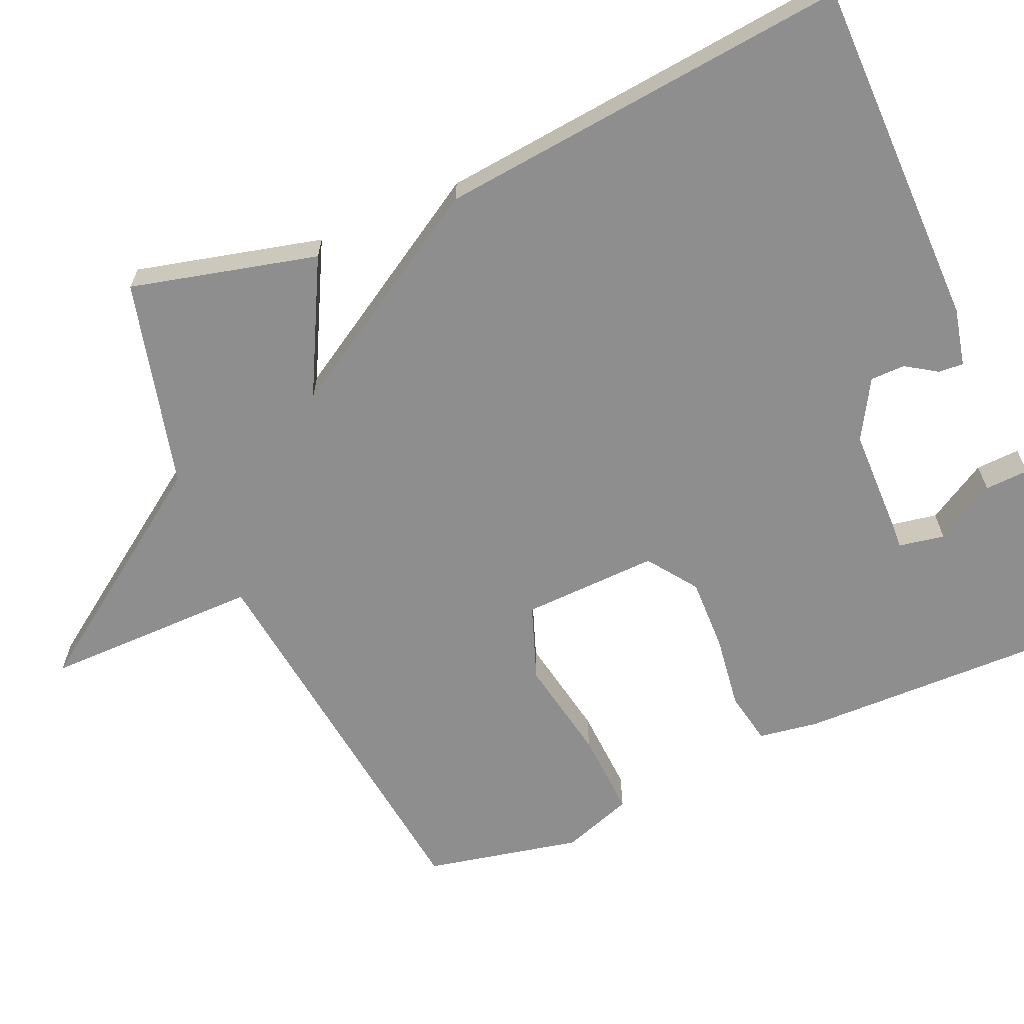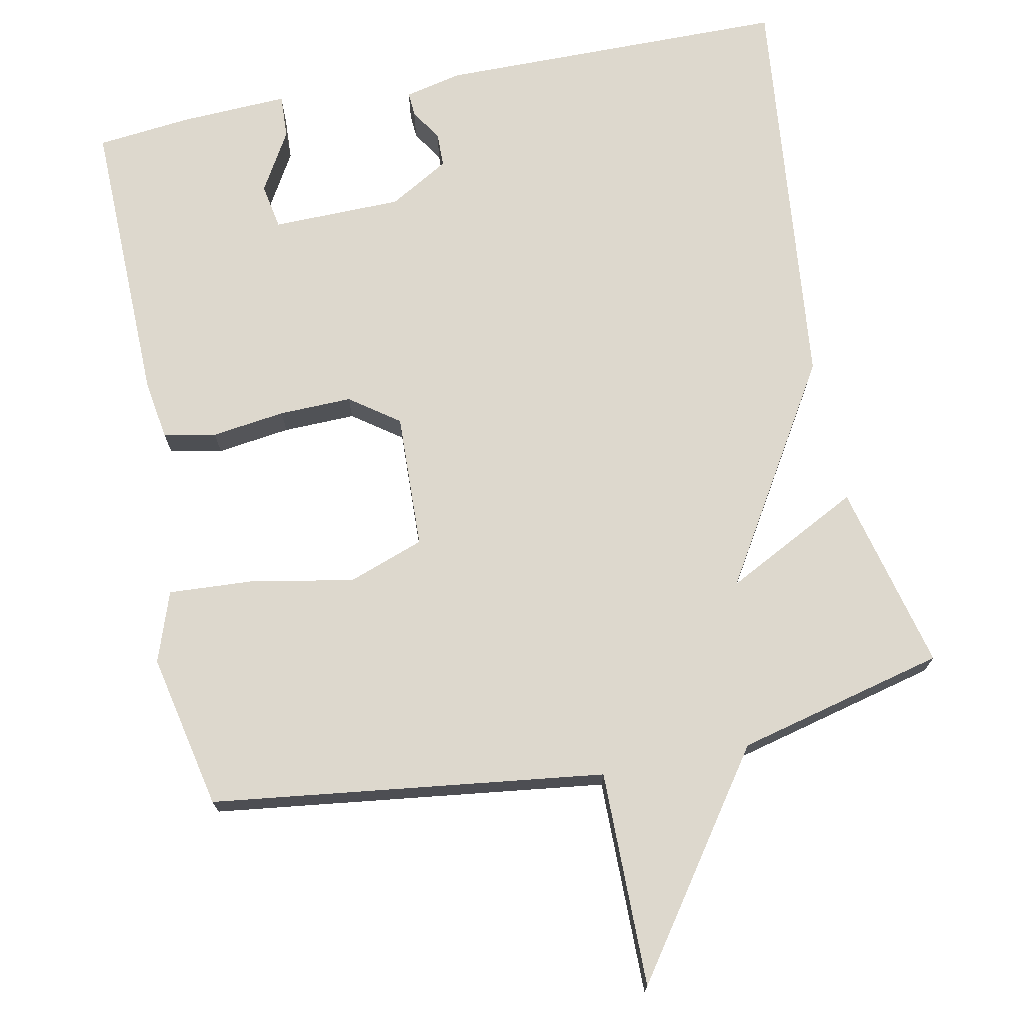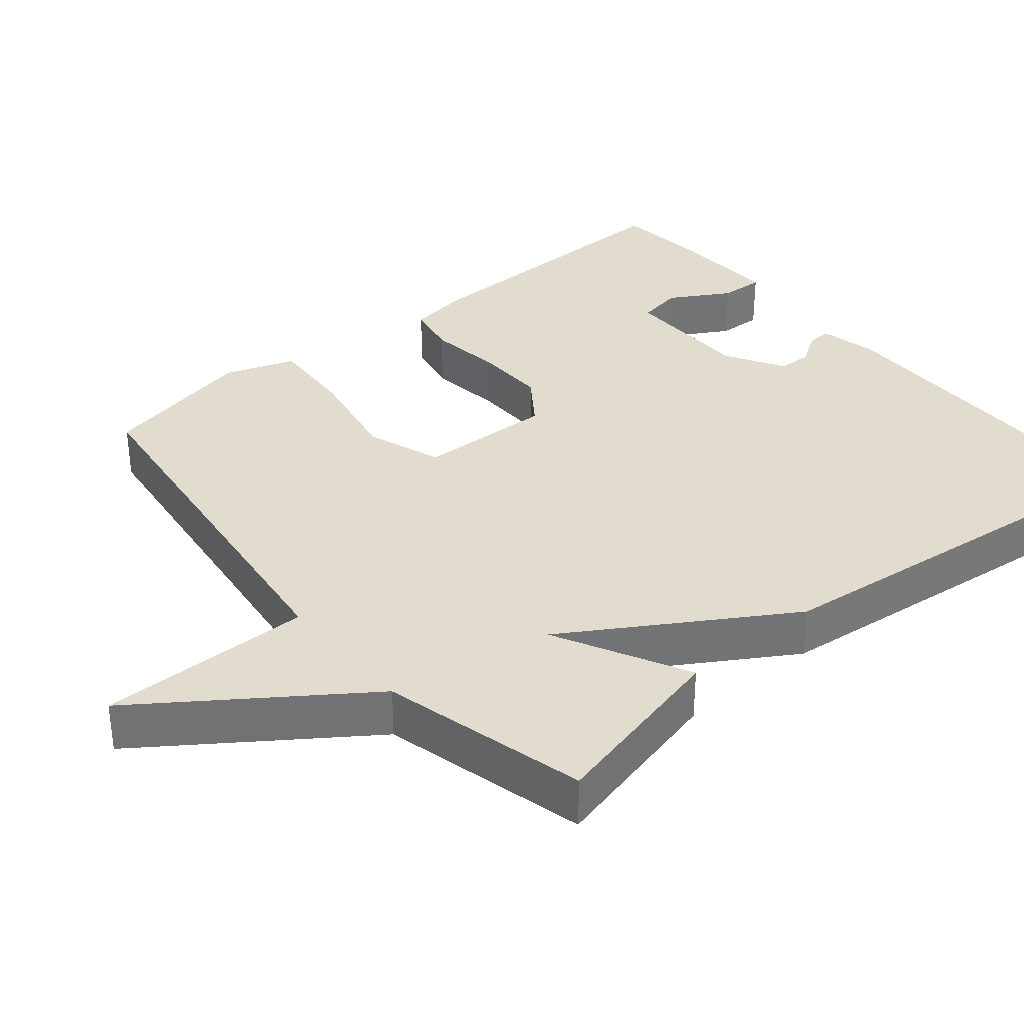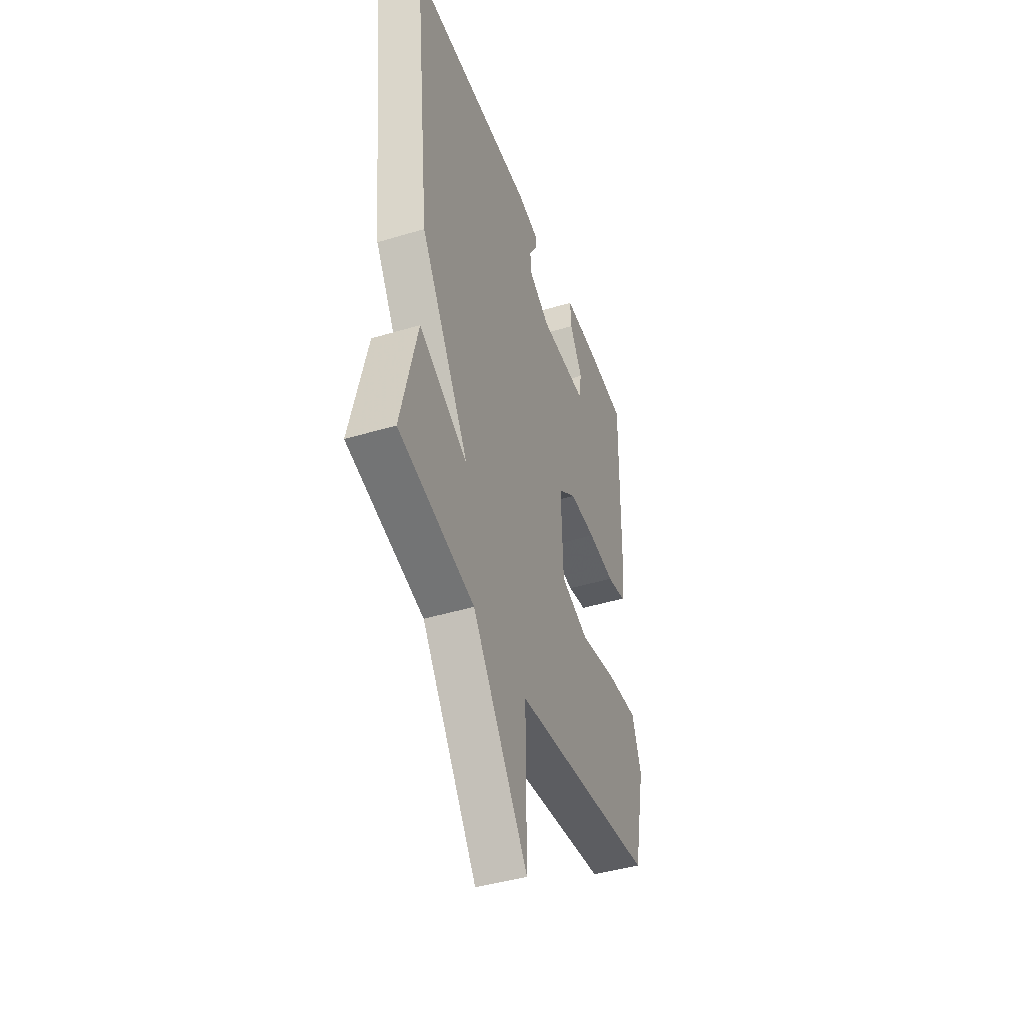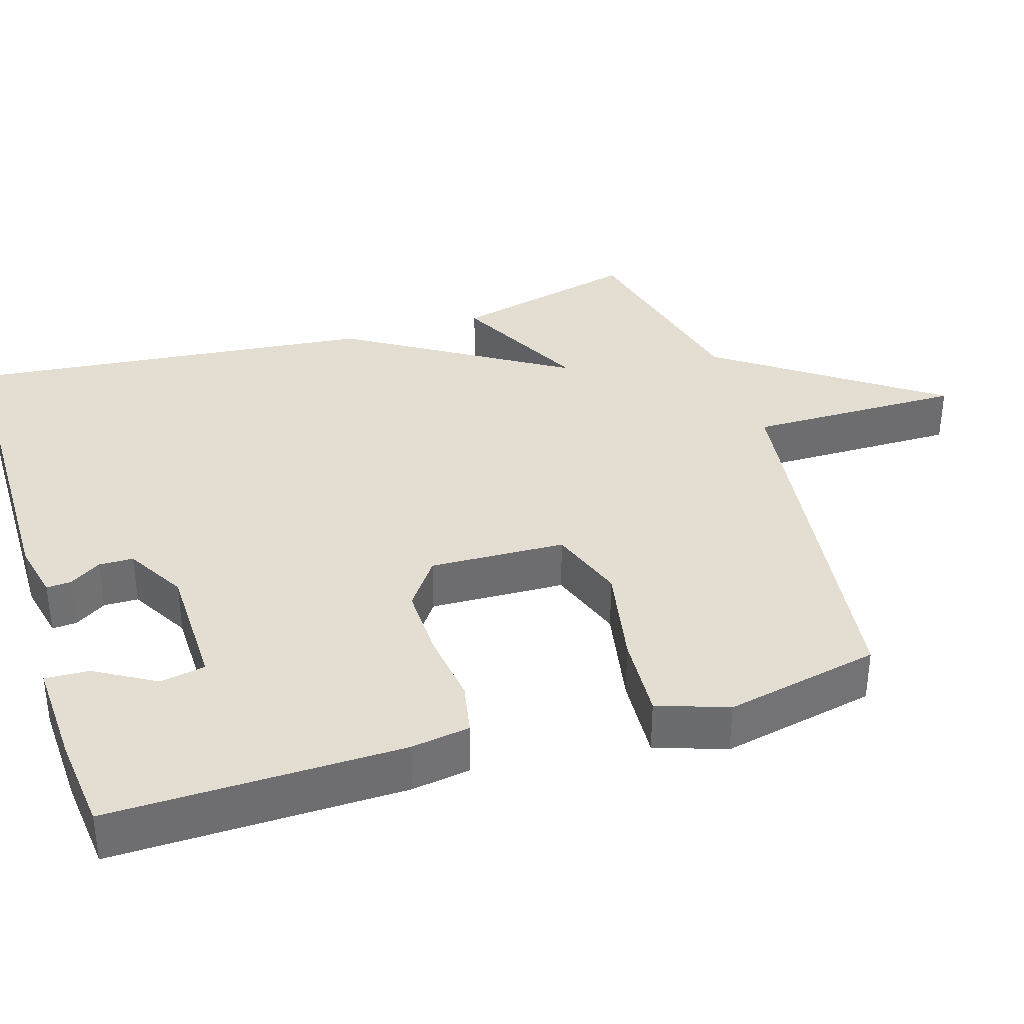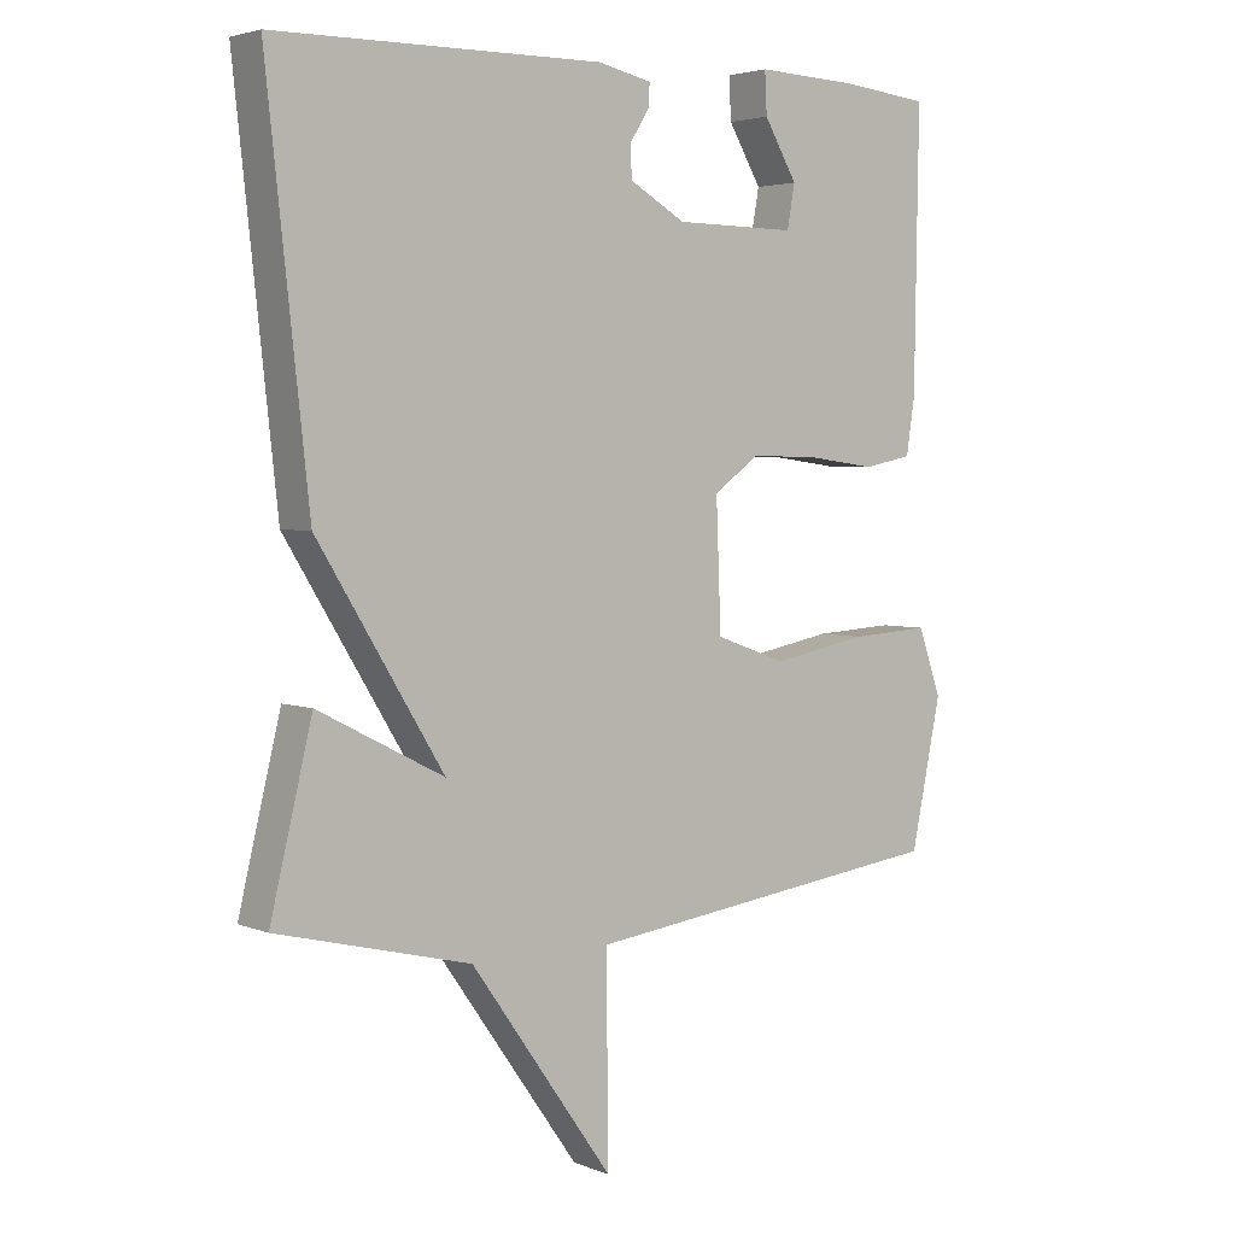
<metadata>
{"format":"obj","ext":"obj","renderer":"f3d","projection":"perspective","resolution":1024,"background":"white","views":[{"elev":-65.0,"azim":-66.8,"up":"+Y"},{"elev":72.2,"azim":168.5,"up":"+Y"},{"elev":34.7,"azim":-129.9,"up":"+Y"},{"elev":-43.6,"azim":-70.4,"up":"+Z"},{"elev":36.2,"azim":72.6,"up":"+Y"},{"elev":3.6,"azim":-37.8,"up":"+Z"}]}
</metadata>
<code>
v -0.5 0.07 0.5
v -0.033 0.07 0.505
v 0.044 0.07 0.488
v 0.042 0.07 0.455
v 0.015 0.07 0.413
v 0.016 0.07 0.367
v 0.096 0.07 0.321
v 0.269 0.07 0.319
v 0.28 0.07 0.38
v 0.233 0.07 0.46
v 0.23 0.07 0.519
v 0.374 0.07 0.513
v 0.5 0.07 0.5
v 0.494 0.07 0.11
v 0.482 0.07 0.031
v 0.412 0.07 0.017
v 0.314 0.07 0.03
v 0.217 0.07 0.032
v 0.152 0.07 -0.015
v 0.159 0.07 -0.196
v 0.26 0.07 -0.232
v 0.396 0.07 -0.206
v 0.51 0.07 -0.199
v 0.543 0.07 -0.293
v 0.5 0.07 -0.5
v -0.023 0.07 -0.568
v -0.02 0.07 -0.855
v -0.223 0.07 -0.568
v -0.5 0.07 -0.5
v -0.44 0.07 -0.251
v -0.26 0.07 -0.343
v -0.44 0.07 -0.051
v -0.5 0 0.5
v -0.033 0 0.505
v 0.044 0 0.488
v 0.042 0 0.455
v 0.015 0 0.413
v 0.016 0 0.367
v 0.096 0 0.321
v 0.269 0 0.319
v 0.28 0 0.38
v 0.233 0 0.46
v 0.23 0 0.519
v 0.374 0 0.513
v 0.5 0 0.5
v 0.494 0 0.11
v 0.482 0 0.031
v 0.412 0 0.017
v 0.314 0 0.03
v 0.217 0 0.032
v 0.152 0 -0.015
v 0.159 0 -0.196
v 0.26 0 -0.232
v 0.396 0 -0.206
v 0.51 0 -0.199
v 0.543 0 -0.293
v 0.5 0 -0.5
v -0.023 0 -0.568
v -0.02 0 -0.855
v -0.223 0 -0.568
v -0.5 0 -0.5
v -0.44 0 -0.251
v -0.26 0 -0.343
v -0.44 0 -0.051
f 31 32 1 2
f 28 29 30 31
f 26 27 28 31
f 25 26 31
f 24 25 31
f 23 24 31
f 22 23 31
f 21 22 31
f 20 21 31
f 19 20 31 2
f 15 16 17
f 14 15 17
f 13 14 17
f 12 13 17
f 12 17 18
f 9 10 11 12
f 8 9 12
f 8 12 18 19
f 2 3 4 5
f 2 5 6
f 7 8 19
f 6 7 19
f 19 6 2
f 34 33 64 63
f 63 62 61 60
f 63 60 59 58
f 63 58 57
f 63 57 56
f 63 56 55
f 63 55 54
f 63 54 53
f 63 53 52
f 34 63 52 51
f 49 48 47
f 49 47 46
f 49 46 45
f 49 45 44
f 50 49 44
f 44 43 42 41
f 44 41 40
f 51 50 44 40
f 37 36 35 34
f 38 37 34
f 51 40 39
f 51 39 38
f 34 38 51
f 1 33 34 2
f 2 34 35 3
f 3 35 36 4
f 4 36 37 5
f 5 37 38 6
f 6 38 39 7
f 7 39 40 8
f 8 40 41 9
f 9 41 42 10
f 10 42 43 11
f 11 43 44 12
f 12 44 45 13
f 13 45 46 14
f 14 46 47 15
f 15 47 48 16
f 16 48 49 17
f 17 49 50 18
f 18 50 51 19
f 19 51 52 20
f 20 52 53 21
f 21 53 54 22
f 22 54 55 23
f 23 55 56 24
f 24 56 57 25
f 25 57 58 26
f 26 58 59 27
f 27 59 60 28
f 28 60 61 29
f 29 61 62 30
f 30 62 63 31
f 31 63 64 32
f 32 64 33 1

</code>
